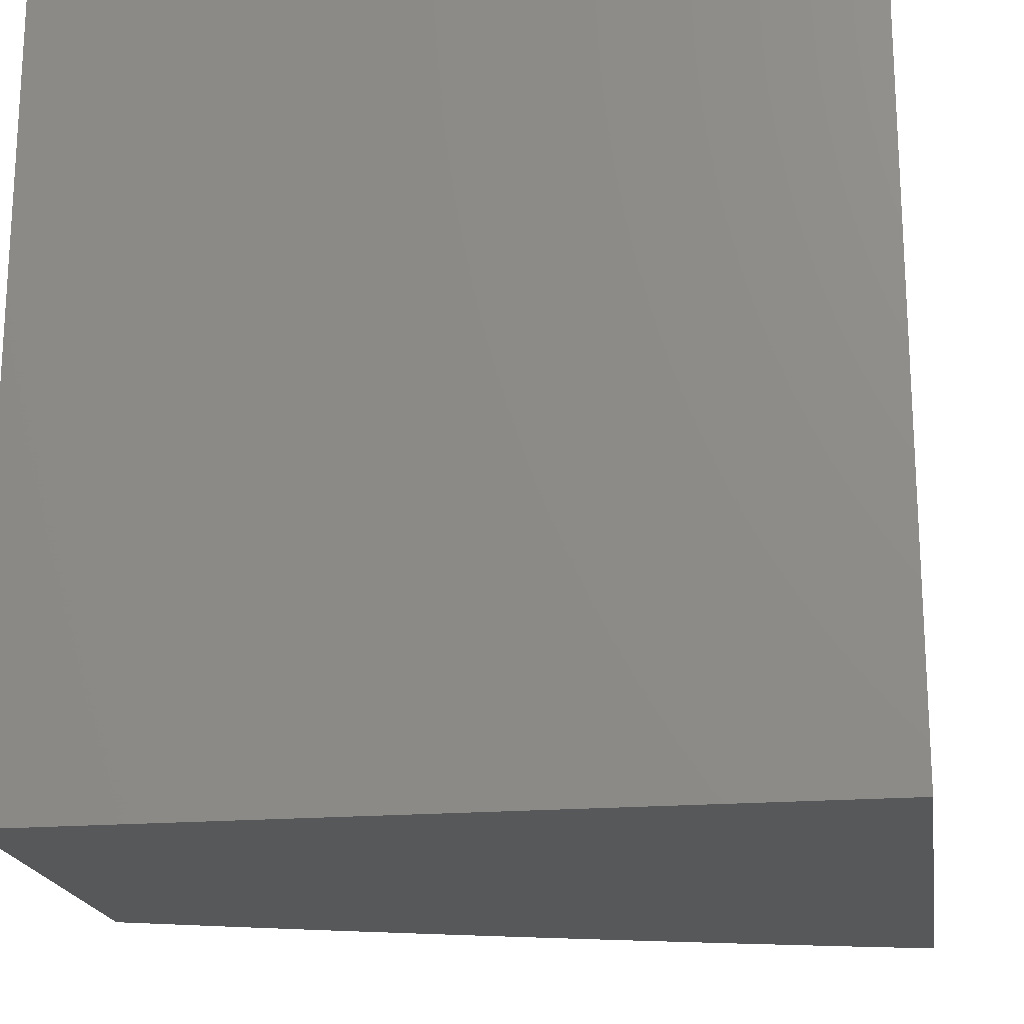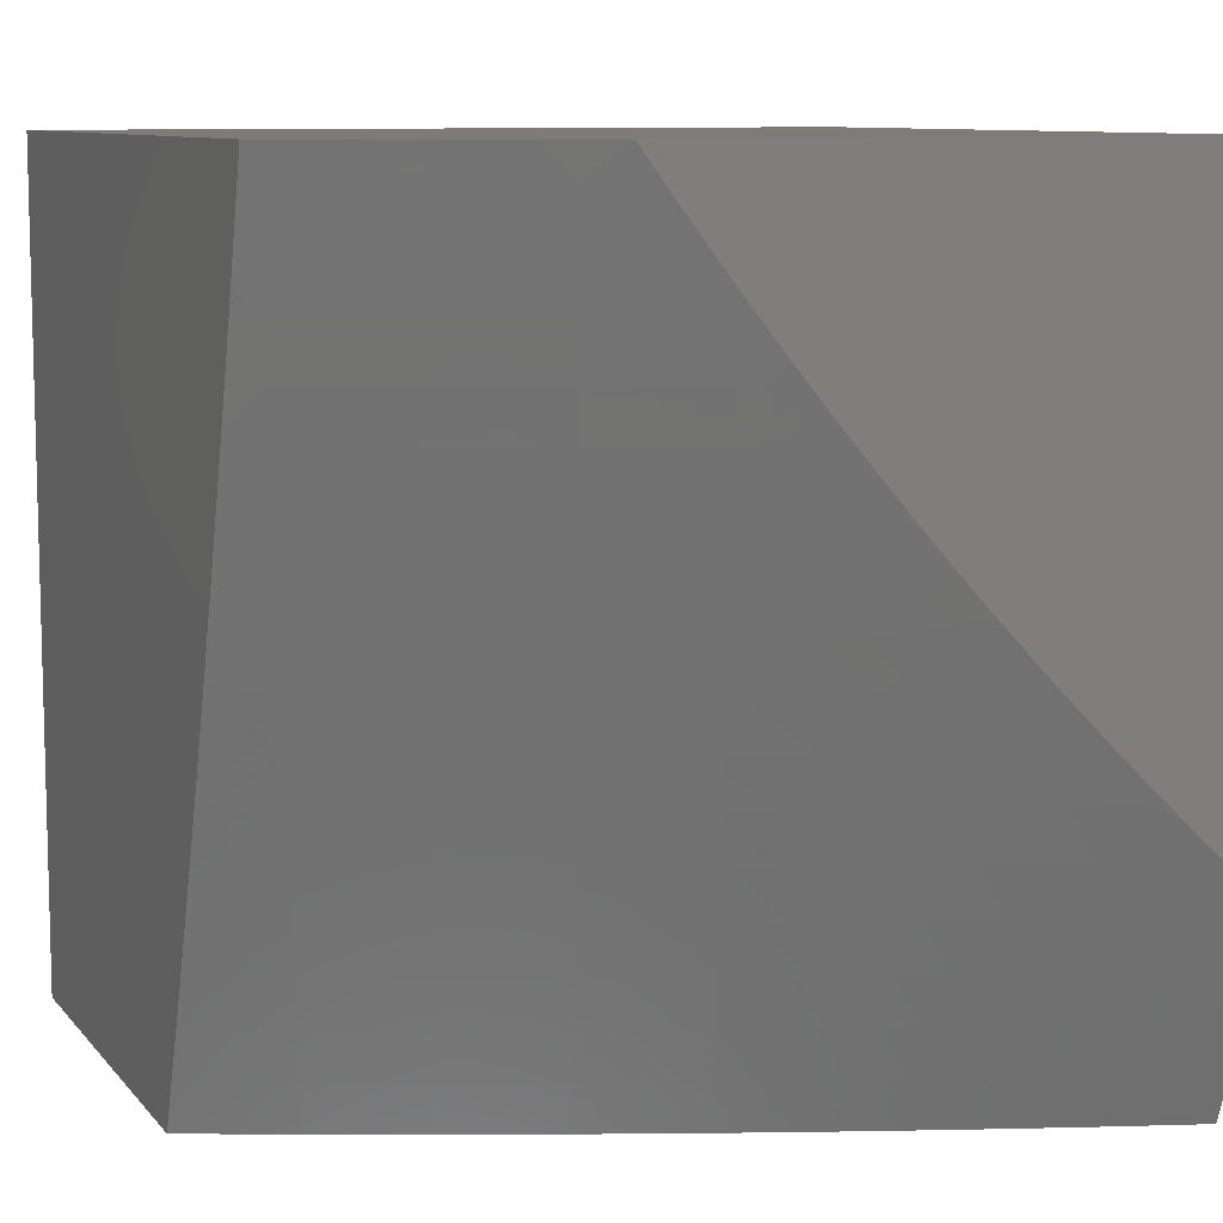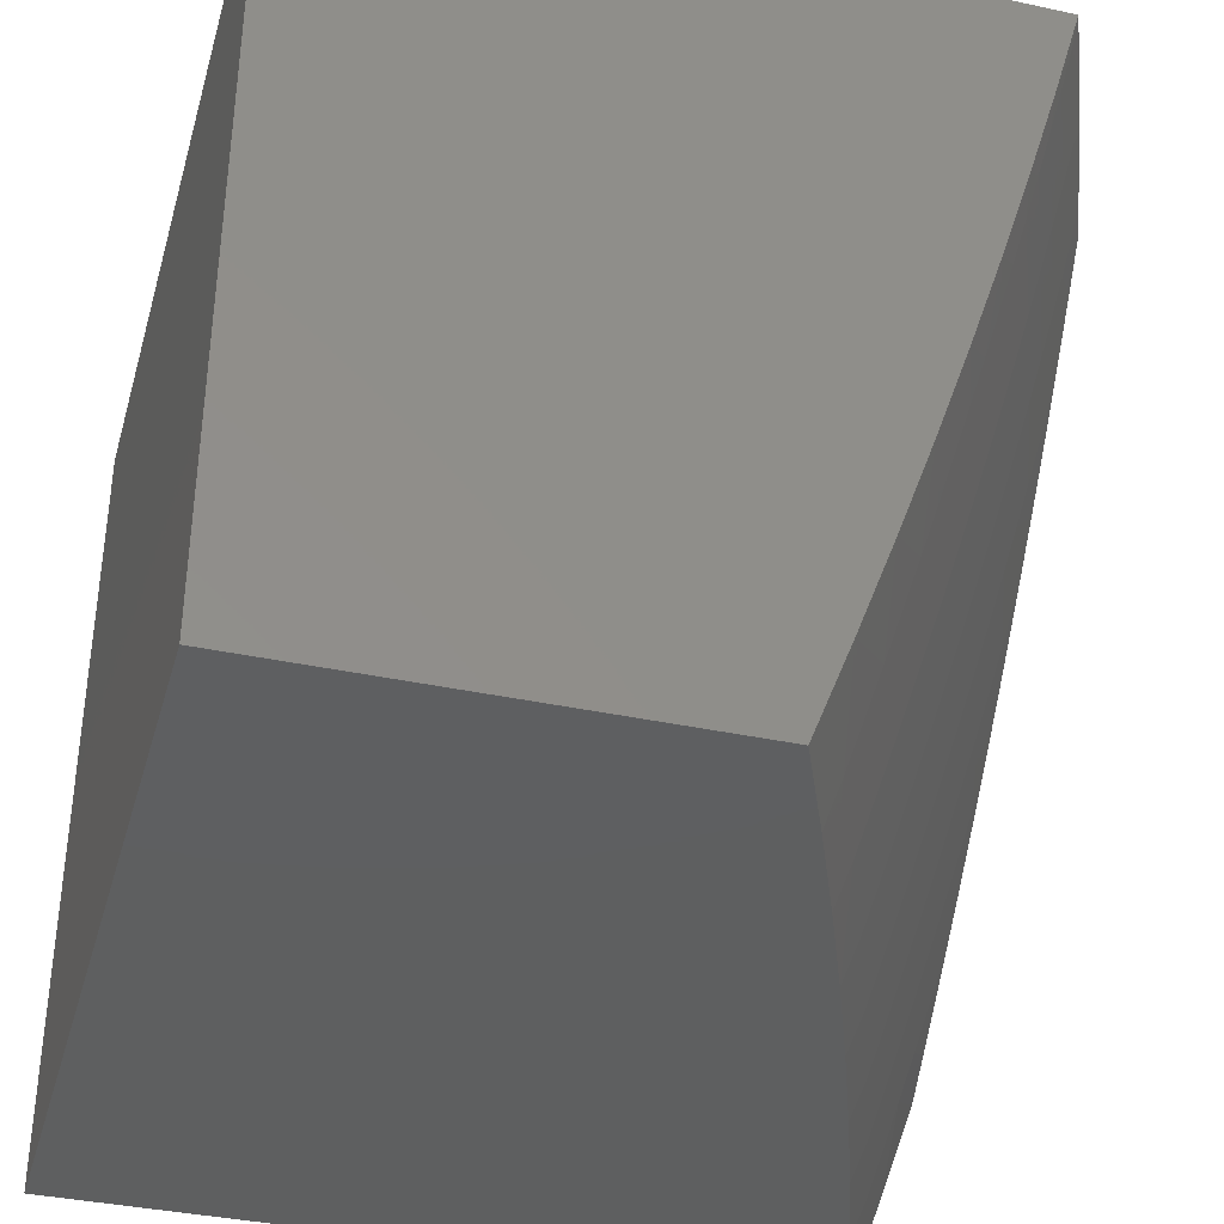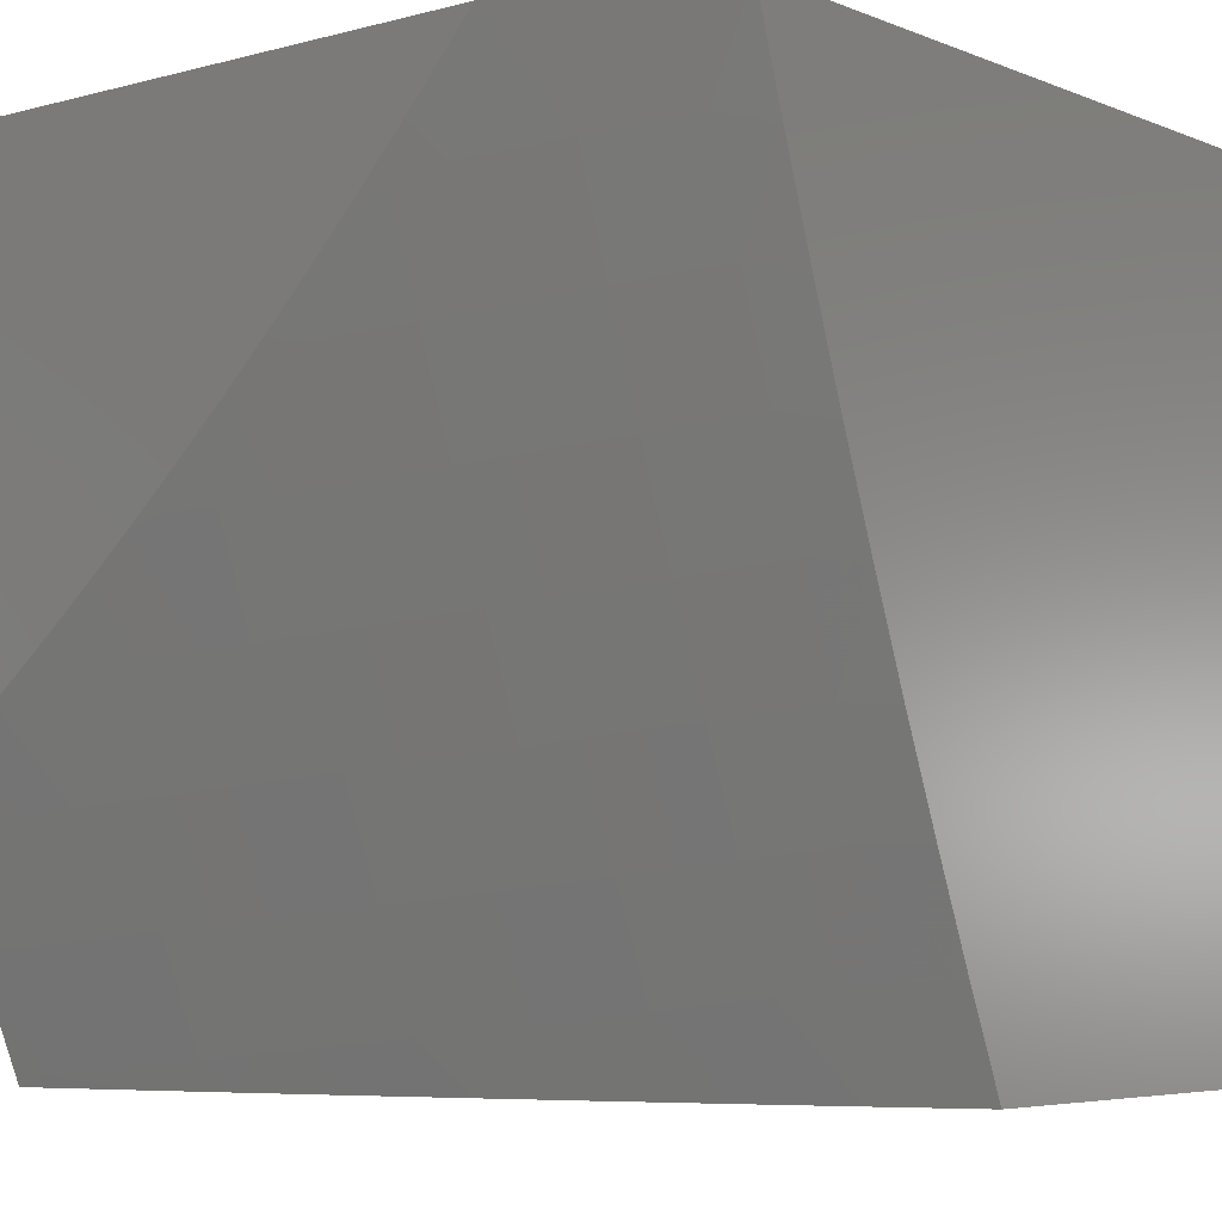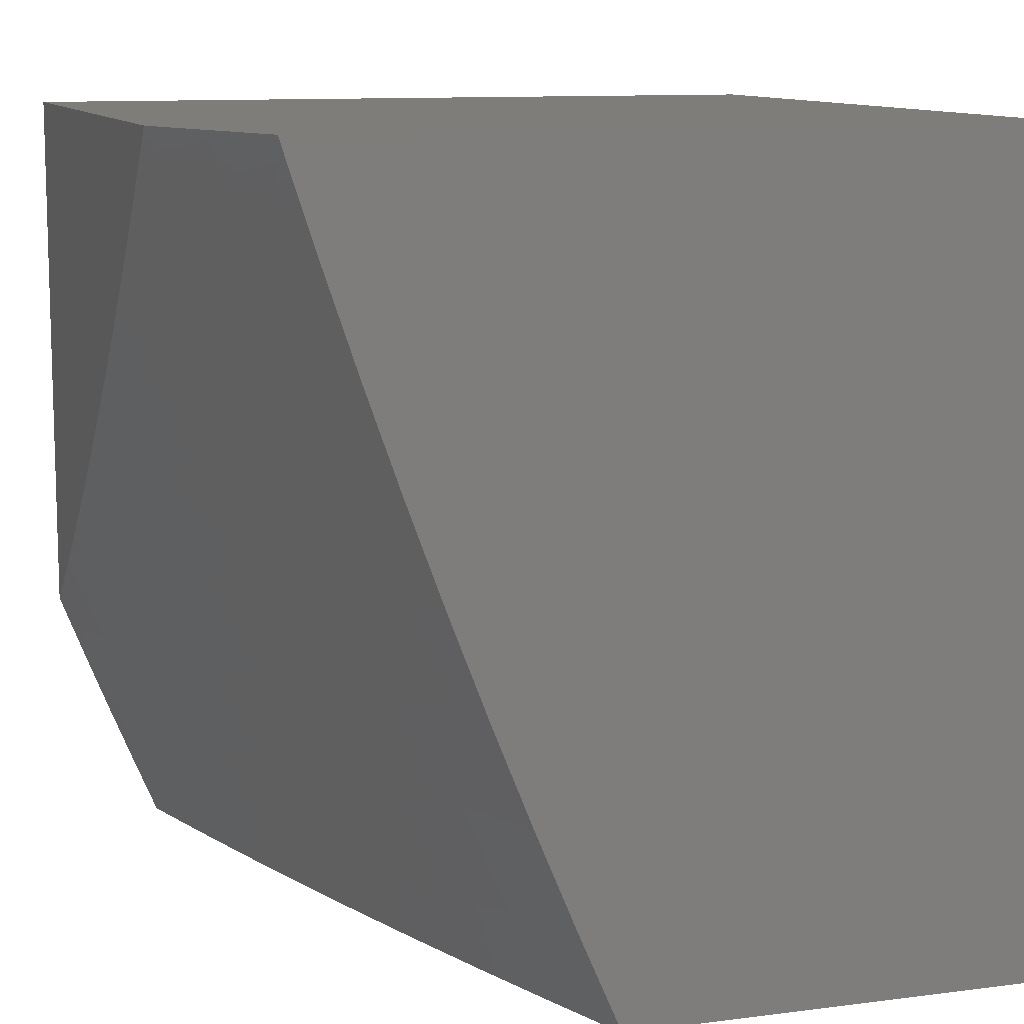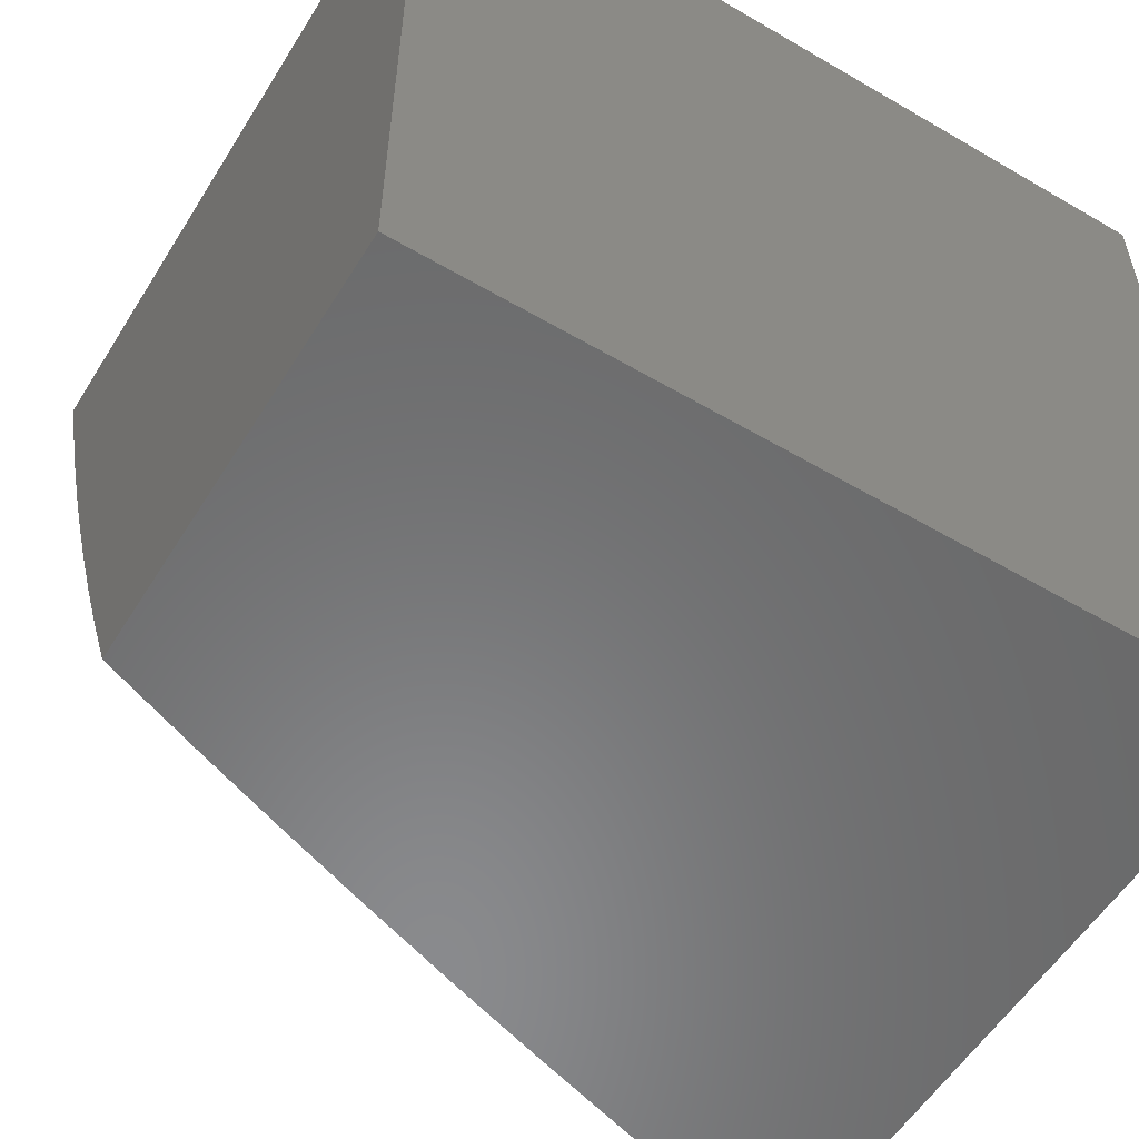
<metadata>
{"format":"stl","ext":"stl","renderer":"f3d","projection":"perspective","resolution":1024,"background":"white","views":[{"elev":-19.3,"azim":-81.4,"up":"+Y"},{"elev":9.2,"azim":67.7,"up":"+Z"},{"elev":-37.2,"azim":-15.5,"up":"+Z"},{"elev":-5.4,"azim":129.5,"up":"+Y"},{"elev":10.8,"azim":162.0,"up":"+Y"},{"elev":-56.1,"azim":-121.5,"up":"+Y"}]}
</metadata>
<code>
# stl→obj: 130 verts, 256 faces
v 9.58 -4 -3.877
v 9.533 -4 -4
v 9.607 -3.881 -3.94
v 9.586 -3.877 -4
v 9.637 -3.754 -4
v 9.66 -3.753 -3.94
v 9.687 -3.63 -4
v 9.711 -3.625 -3.94
v 9.735 -3.505 -4
v 9.761 -3.497 -3.94
v 9.781 -3.38 -4
v 9.808 -3.368 -3.94
v 9.825 -3.254 -4
v 9.853 -3.239 -3.94
v 9.868 -3.127 -4
v 9.896 -3.111 -3.94
v 9.91 -3 -4
v 9.956 -3 -3.877
v 10 -3 -3.753
v 9.936 -3.123 -3.82
v 9.917 -3.117 -3.88
v 9.956 -3.129 -3.76
v 10 -3.047 -3.71
v 9.975 -3.135 -3.7
v 10 -3.094 -3.667
v 9.994 -3.141 -3.64
v 10 -3.14 -3.623
v 10 -3.186 -3.579
v 10 -3.23 -3.534
v 9.968 -3.277 -3.58
v 9.95 -3.271 -3.64
v 9.931 -3.265 -3.7
v 9.912 -3.259 -3.76
v 9.893 -3.253 -3.82
v 9.873 -3.246 -3.88
v 9.986 -3.283 -3.52
v 10 -3.275 -3.488
v 10 -3.318 -3.441
v 10 -3.362 -3.395
v 9.958 -3.42 -3.46
v 9.941 -3.414 -3.52
v 9.923 -3.408 -3.58
v 9.904 -3.401 -3.64
v 9.886 -3.395 -3.7
v 9.867 -3.389 -3.76
v 9.847 -3.382 -3.82
v 9.828 -3.375 -3.88
v 9.976 -3.426 -3.399
v 10 -3.404 -3.347
v 9.993 -3.432 -3.339
v 10 -3.446 -3.299
v 9.944 -3.563 -3.339
v 10 -3.487 -3.25
v 9.961 -3.569 -3.279
v 10 -3.528 -3.201
v 9.977 -3.575 -3.219
v 9.993 -3.58 -3.159
v 9.927 -3.706 -3.219
v 9.943 -3.712 -3.159
v 9.875 -3.837 -3.219
v 9.891 -3.843 -3.159
v 9.821 -3.967 -3.219
v 9.836 -3.973 -3.159
v 9.796 -4 -3.253
v 9.835 -4 -3.127
v 9.852 -3.98 -3.098
v 9.867 -3.986 -3.038
v 9.921 -3.855 -3.038
v 9.905 -3.921 -3
v 9.937 -3.842 -3
v 9.969 -3.763 -3
v 9.974 -3.723 -3.038
v 10 -3.683 -3
v 10 -3.645 -3.051
v 9.958 -3.717 -3.098
v 10 -3.607 -3.102
v 10 -3.567 -3.152
v 9.872 -4 -3
v 9.805 -3.961 -3.279
v 9.756 -4 -3.379
v 9.788 -3.954 -3.339
v 9.772 -3.947 -3.399
v 9.842 -3.824 -3.339
v 9.826 -3.817 -3.399
v 9.894 -3.693 -3.339
v 9.878 -3.687 -3.399
v 9.928 -3.557 -3.399
v 9.755 -3.94 -3.46
v 9.714 -4 -3.504
v 9.737 -3.933 -3.52
v 9.72 -3.926 -3.58
v 9.791 -3.804 -3.52
v 9.773 -3.797 -3.58
v 9.843 -3.674 -3.52
v 9.825 -3.668 -3.58
v 9.893 -3.544 -3.52
v 9.875 -3.538 -3.58
v 9.671 -4 -3.629
v 9.702 -3.919 -3.64
v 9.755 -3.79 -3.64
v 9.807 -3.661 -3.64
v 9.857 -3.531 -3.64
v 9.684 -3.912 -3.7
v 9.627 -4 -3.753
v 9.665 -3.904 -3.76
v 9.646 -3.897 -3.82
v 9.718 -3.776 -3.76
v 9.699 -3.768 -3.82
v 9.77 -3.647 -3.76
v 9.751 -3.64 -3.82
v 9.819 -3.518 -3.76
v 9.8 -3.511 -3.82
v 9.627 -3.889 -3.88
v 9.68 -3.761 -3.88
v 9.731 -3.633 -3.88
v 9.78 -3.504 -3.88
v 9.737 -3.783 -3.7
v 9.789 -3.654 -3.7
v 9.838 -3.525 -3.7
v 9.809 -3.811 -3.46
v 9.86 -3.681 -3.46
v 9.91 -3.551 -3.46
v 9.859 -3.83 -3.279
v 9.911 -3.7 -3.279
v 9.906 -3.849 -3.098
v 10 -3 -3
v 9 -3 -4
v 9 -3 -3
v 9 -4 -4
v 9 -4 -3
f 1 2 3
f 3 2 4
f 3 4 5
f 3 5 6
f 6 5 7
f 6 7 8
f 8 7 9
f 8 9 10
f 10 9 11
f 10 11 12
f 12 11 13
f 12 13 14
f 14 13 15
f 14 15 16
f 16 15 17
f 16 17 18
f 19 20 18
f 18 20 21
f 18 21 16
f 16 21 14
f 20 19 22
f 22 19 23
f 22 23 24
f 24 23 25
f 24 25 26
f 26 25 27
f 26 27 28
f 29 30 28
f 28 30 31
f 28 31 26
f 26 31 32
f 26 32 24
f 24 32 33
f 24 33 22
f 22 33 34
f 22 34 20
f 20 34 35
f 20 35 21
f 21 35 14
f 30 29 36
f 36 29 37
f 36 37 38
f 39 40 38
f 38 40 41
f 38 41 36
f 36 41 42
f 36 42 30
f 30 42 43
f 30 43 31
f 31 43 44
f 31 44 32
f 32 44 45
f 32 45 33
f 33 45 46
f 33 46 34
f 34 46 47
f 34 47 35
f 35 47 12
f 35 12 14
f 40 39 48
f 48 39 49
f 48 49 50
f 50 49 51
f 50 51 52
f 52 51 53
f 52 53 54
f 54 53 55
f 54 55 56
f 56 55 57
f 56 57 58
f 58 57 59
f 58 59 60
f 60 59 61
f 60 61 62
f 62 61 63
f 62 63 64
f 64 63 65
f 65 63 66
f 65 66 67
f 67 66 68
f 67 68 69
f 69 68 70
f 70 68 71
f 71 68 72
f 71 72 73
f 73 72 74
f 74 72 75
f 74 75 76
f 76 75 59
f 76 59 57
f 55 77 57
f 57 77 76
f 69 78 67
f 67 78 65
f 62 64 79
f 79 64 80
f 79 80 81
f 81 80 82
f 81 82 83
f 83 82 84
f 83 84 85
f 85 84 86
f 85 86 52
f 52 86 87
f 52 87 50
f 50 87 48
f 82 80 88
f 88 80 89
f 88 89 90
f 90 89 91
f 90 91 92
f 92 91 93
f 92 93 94
f 94 93 95
f 94 95 96
f 96 95 97
f 96 97 41
f 41 97 42
f 89 98 91
f 91 98 99
f 91 99 93
f 93 99 100
f 93 100 95
f 95 100 101
f 95 101 97
f 97 101 102
f 97 102 42
f 42 102 43
f 99 98 103
f 103 98 104
f 103 104 105
f 105 104 106
f 105 106 107
f 107 106 108
f 107 108 109
f 109 108 110
f 109 110 111
f 111 110 112
f 111 112 45
f 45 112 46
f 104 1 106
f 106 1 113
f 106 113 108
f 108 113 114
f 108 114 110
f 110 114 115
f 110 115 112
f 112 115 116
f 112 116 46
f 46 116 47
f 113 1 3
f 114 113 3
f 100 99 103
f 103 105 117
f 117 105 107
f 117 107 118
f 118 107 109
f 118 109 119
f 119 109 111
f 119 111 44
f 44 111 45
f 84 82 88
f 88 90 120
f 120 90 92
f 120 92 121
f 121 92 94
f 121 94 122
f 122 94 96
f 122 96 40
f 40 96 41
f 60 62 79
f 79 81 123
f 123 81 83
f 123 83 124
f 124 83 85
f 124 85 54
f 54 85 52
f 66 63 125
f 125 63 61
f 125 61 75
f 75 61 59
f 115 114 6
f 6 114 3
f 101 100 117
f 117 100 103
f 101 117 118
f 86 84 120
f 120 84 88
f 86 120 121
f 58 60 123
f 123 60 79
f 58 123 124
f 72 68 125
f 125 68 66
f 72 125 75
f 116 115 8
f 8 115 6
f 102 101 118
f 102 118 119
f 87 86 121
f 87 121 122
f 56 58 124
f 56 124 54
f 47 116 10
f 10 116 8
f 12 47 10
f 43 102 119
f 43 119 44
f 48 87 122
f 48 122 40
f 73 74 126
f 126 74 76
f 126 76 77
f 77 55 126
f 126 55 53
f 126 53 51
f 51 49 126
f 126 49 39
f 126 39 38
f 38 37 126
f 126 37 29
f 126 29 28
f 28 27 126
f 126 27 25
f 126 25 23
f 23 19 126
f 18 127 19
f 19 127 128
f 19 128 126
f 18 17 127
f 17 15 127
f 127 15 13
f 127 13 11
f 11 9 127
f 127 9 7
f 127 7 5
f 127 5 129
f 129 5 4
f 129 4 2
f 78 69 130
f 130 69 70
f 130 70 71
f 130 71 128
f 128 71 73
f 128 73 126
f 2 1 129
f 129 1 104
f 129 104 130
f 130 104 98
f 130 98 89
f 89 80 130
f 130 80 64
f 130 64 65
f 65 78 130
f 128 127 130
f 130 127 129

</code>
